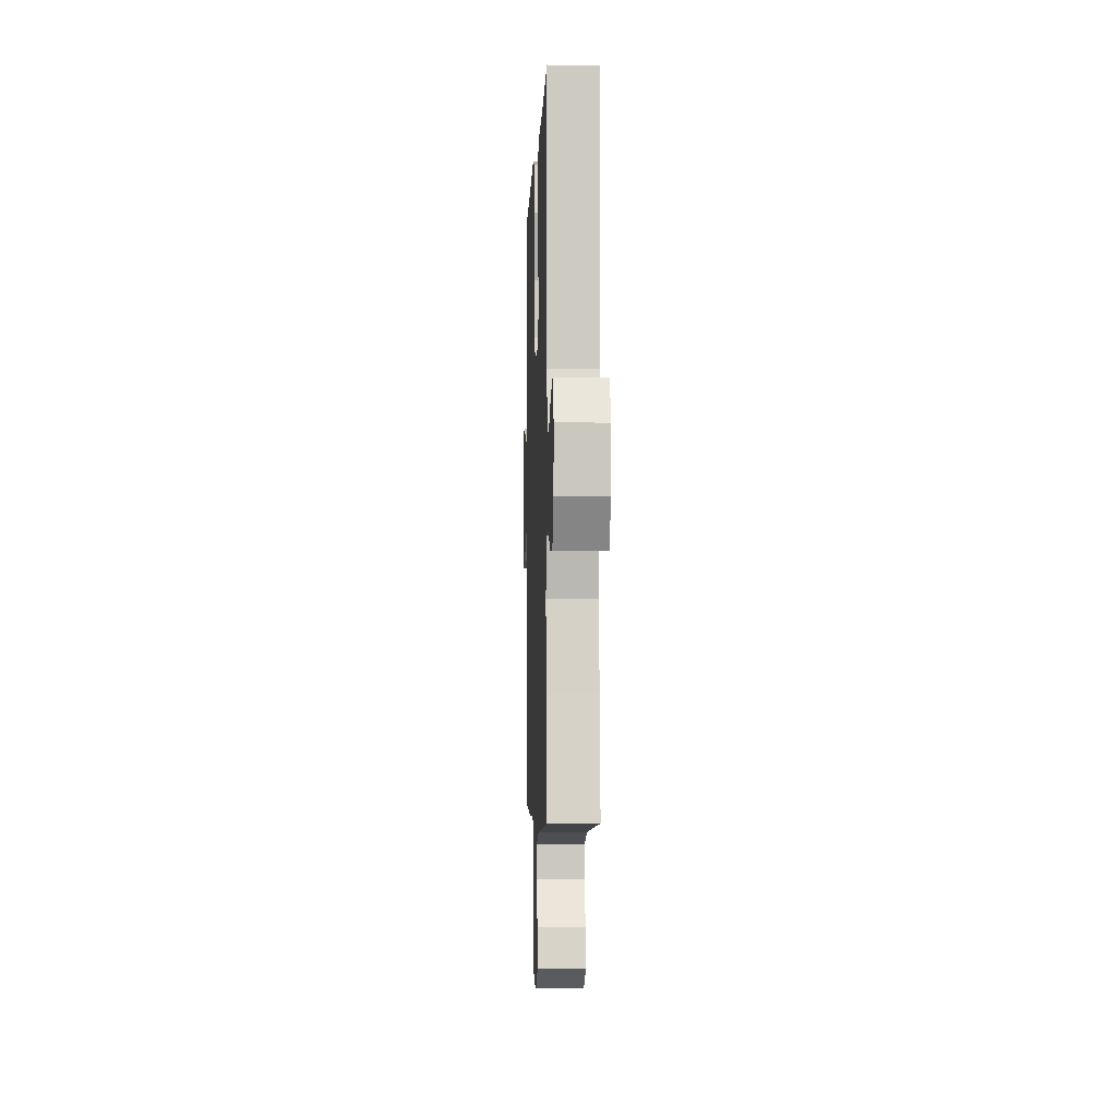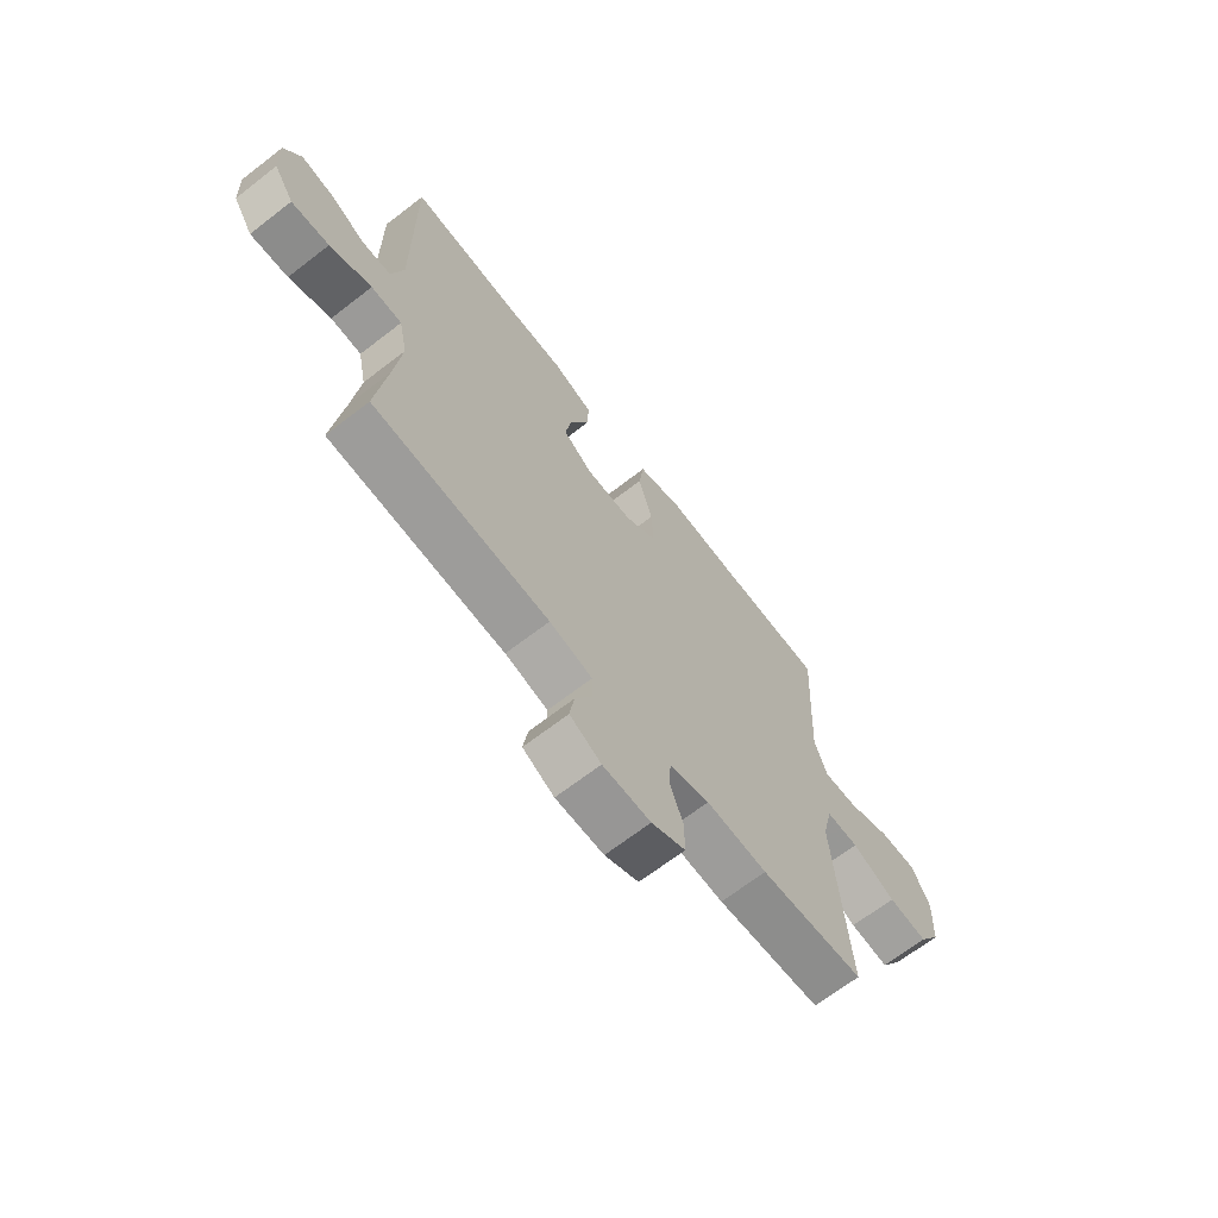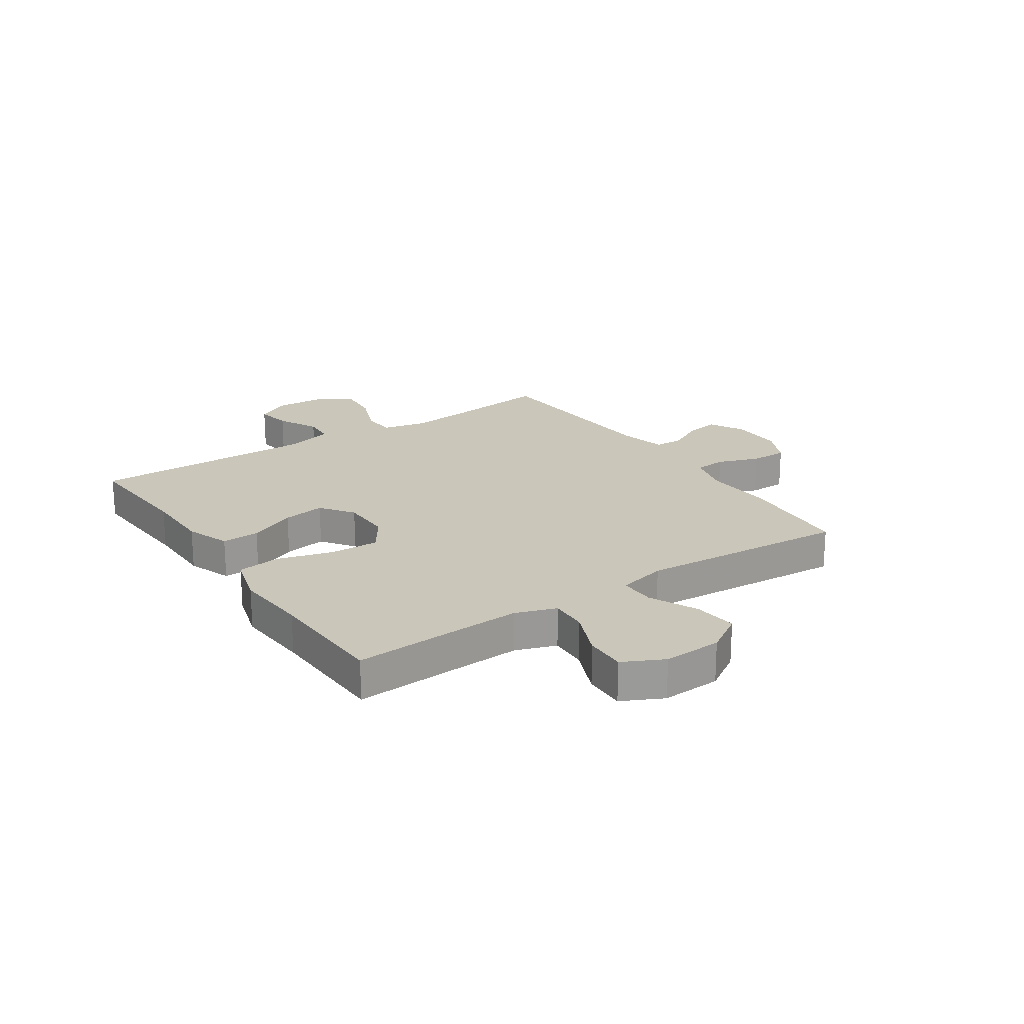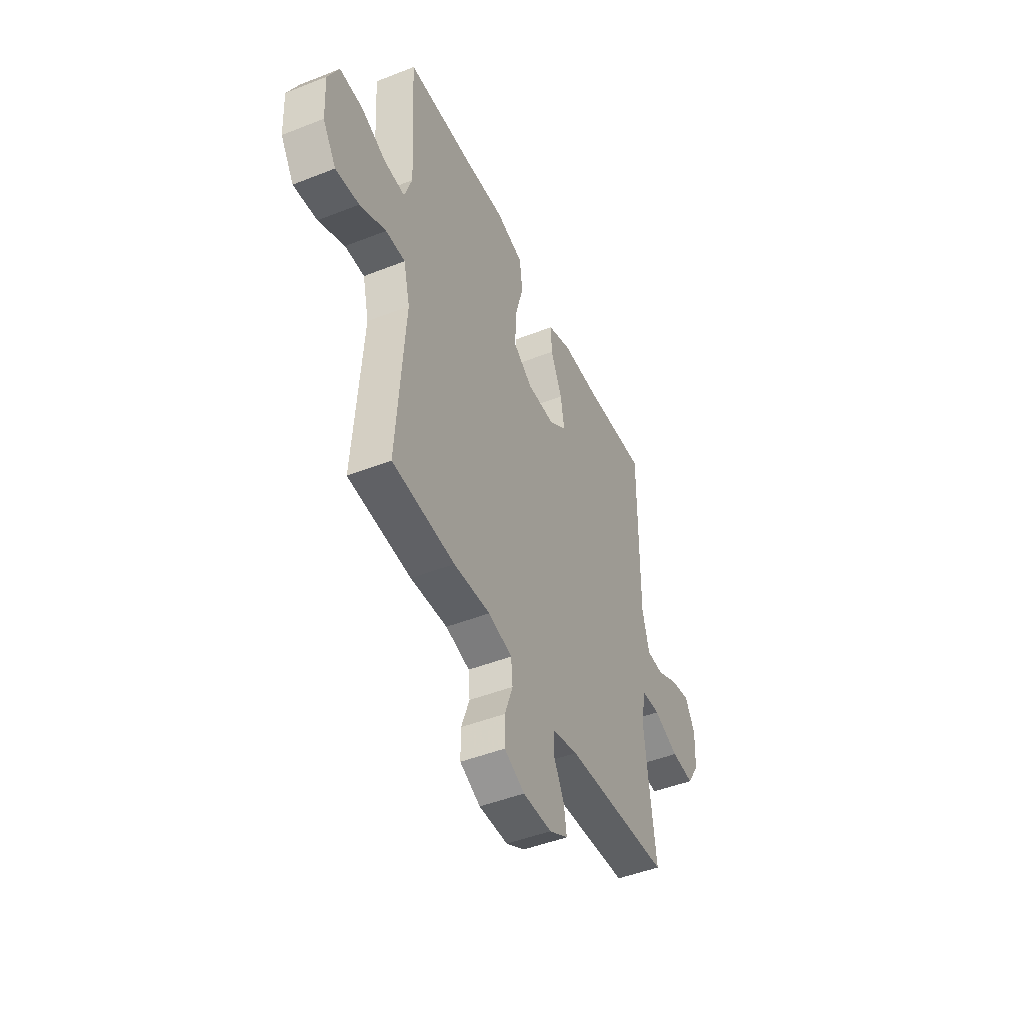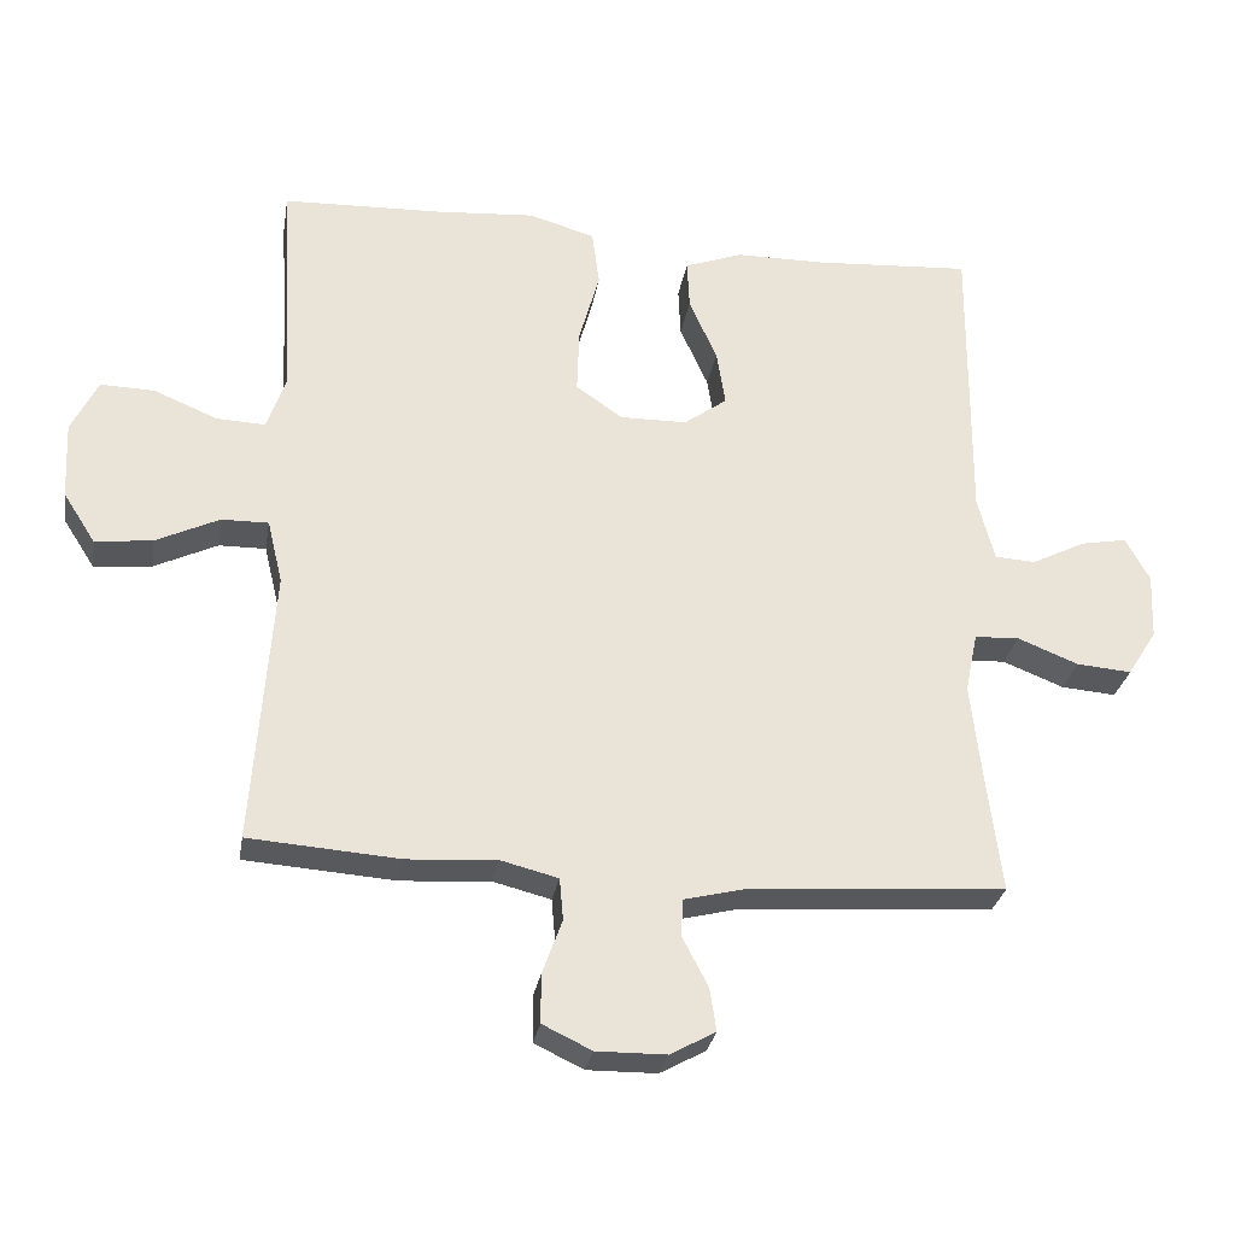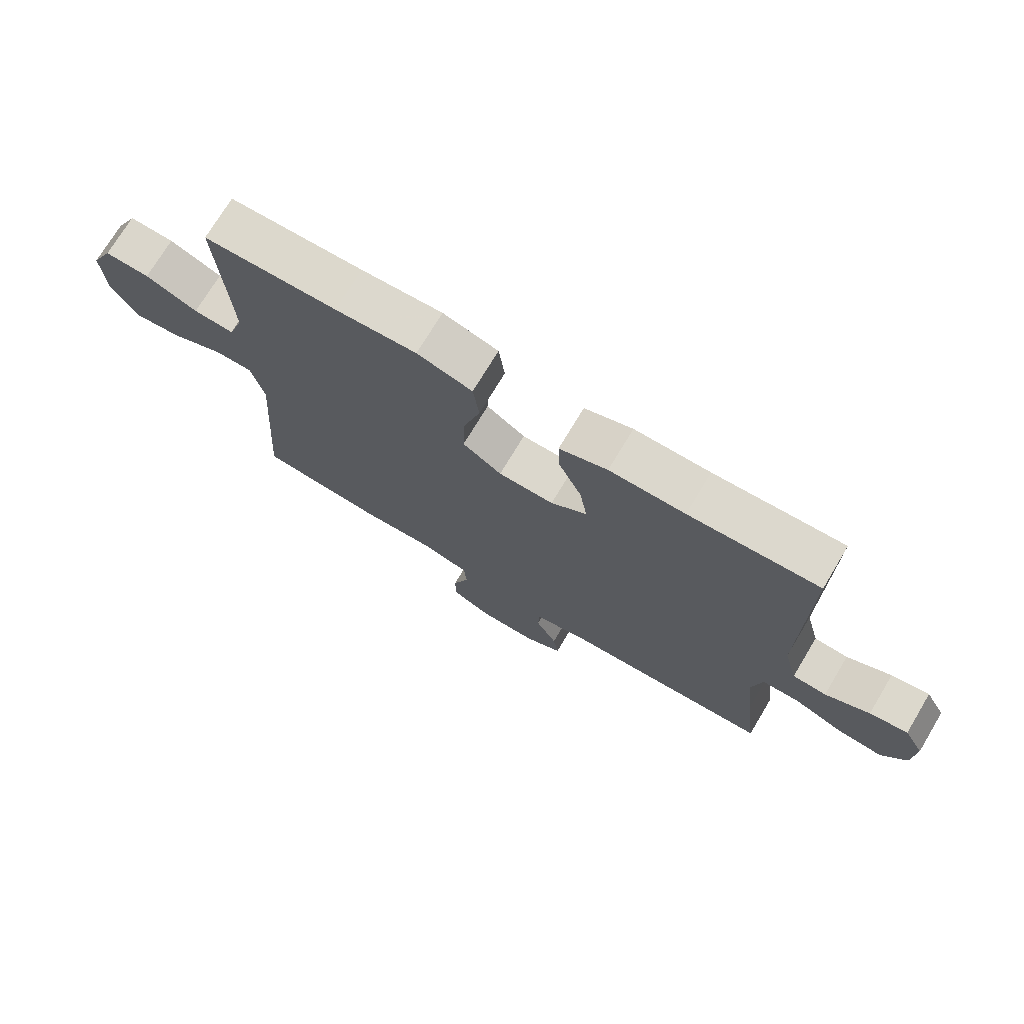
<metadata>
{"format":"obj","ext":"obj","renderer":"f3d","projection":"perspective","resolution":1024,"background":"white","views":[{"elev":-4.0,"azim":-92.2,"up":"+Z"},{"elev":-67.5,"azim":-52.2,"up":"+Z"},{"elev":21.2,"azim":56.2,"up":"+Y"},{"elev":-46.6,"azim":114.2,"up":"+Z"},{"elev":-28.8,"azim":170.5,"up":"+Z"},{"elev":73.3,"azim":-149.0,"up":"+Z"}]}
</metadata>
<code>
v 0.5 0.07 -0.5
v 0.294 0.07 -0.515
v 0.173 0.07 -0.507
v 0.094 0.07 -0.527
v 0.089 0.07 -0.584
v 0.116 0.07 -0.659
v 0.116 0.07 -0.725
v 0.049 0.07 -0.757
v -0.046 0.07 -0.756
v -0.108 0.07 -0.722
v -0.099 0.07 -0.663
v -0.064 0.07 -0.596
v -0.066 0.07 -0.545
v -0.151 0.07 -0.524
v -0.5 0.07 -0.5
v -0.479 0.07 -0.331
v -0.465 0.07 -0.206
v -0.482 0.07 -0.124
v -0.543 0.07 -0.121
v -0.626 0.07 -0.154
v -0.701 0.07 -0.16
v -0.741 0.07 -0.097
v -0.745 0.07 -0.007
v -0.712 0.07 0.053
v -0.649 0.07 0.041
v -0.576 0.07 0.004
v -0.52 0.07 0.007
v -0.497 0.07 0.095
v -0.5 0.07 0.5
v -0.287 0.07 0.486
v -0.163 0.07 0.485
v -0.084 0.07 0.456
v -0.087 0.07 0.388
v -0.125 0.07 0.303
v -0.137 0.07 0.227
v -0.078 0.07 0.184
v 0.013 0.07 0.183
v 0.077 0.07 0.227
v 0.074 0.07 0.315
v 0.046 0.07 0.415
v 0.056 0.07 0.492
v 0.147 0.07 0.518
v 0.281 0.07 0.508
v 0.5 0.07 0.5
v 0.489 0.07 0.309
v 0.483 0.07 0.191
v 0.508 0.07 0.118
v 0.575 0.07 0.121
v 0.661 0.07 0.157
v 0.735 0.07 0.159
v 0.771 0.07 0.086
v 0.766 0.07 -0.019
v 0.722 0.07 -0.088
v 0.644 0.07 -0.079
v 0.558 0.07 -0.038
v 0.494 0.07 -0.037
v 0.473 0.07 -0.124
v 0.5 0 -0.5
v 0.294 0 -0.515
v 0.173 0 -0.507
v 0.094 0 -0.527
v 0.089 0 -0.584
v 0.116 0 -0.659
v 0.116 0 -0.725
v 0.049 0 -0.757
v -0.046 0 -0.756
v -0.108 0 -0.722
v -0.099 0 -0.663
v -0.064 0 -0.596
v -0.066 0 -0.545
v -0.151 0 -0.524
v -0.5 0 -0.5
v -0.479 0 -0.331
v -0.465 0 -0.206
v -0.482 0 -0.124
v -0.543 0 -0.121
v -0.626 0 -0.154
v -0.701 0 -0.16
v -0.741 0 -0.097
v -0.745 0 -0.007
v -0.712 0 0.053
v -0.649 0 0.041
v -0.576 0 0.004
v -0.52 0 0.007
v -0.497 0 0.095
v -0.5 0 0.5
v -0.287 0 0.486
v -0.163 0 0.485
v -0.084 0 0.456
v -0.087 0 0.388
v -0.125 0 0.303
v -0.137 0 0.227
v -0.078 0 0.184
v 0.013 0 0.183
v 0.077 0 0.227
v 0.074 0 0.315
v 0.046 0 0.415
v 0.056 0 0.492
v 0.147 0 0.518
v 0.281 0 0.508
v 0.5 0 0.5
v 0.489 0 0.309
v 0.483 0 0.191
v 0.508 0 0.118
v 0.575 0 0.121
v 0.661 0 0.157
v 0.735 0 0.159
v 0.771 0 0.086
v 0.766 0 -0.019
v 0.722 0 -0.088
v 0.644 0 -0.079
v 0.558 0 -0.038
v 0.494 0 -0.037
v 0.473 0 -0.124
f 53 54 55
f 52 53 55
f 51 52 55
f 50 51 55
f 49 50 55
f 48 49 55
f 47 48 55 56
f 46 47 56 57
f 43 44 45
f 43 45 46
f 42 43 46
f 41 42 46
f 40 41 46
f 39 40 46
f 38 39 46 57
f 32 33 34
f 31 32 34
f 30 31 34
f 30 34 35
f 29 30 35
f 28 29 35
f 27 28 35 36
f 24 25 26
f 23 24 26
f 22 23 26
f 21 22 26
f 20 21 26
f 19 20 26
f 18 19 26 27
f 14 15 16
f 13 14 16 17
f 10 11 12
f 9 10 12
f 8 9 12
f 7 8 12
f 6 7 12
f 5 6 12
f 4 5 12 13
f 13 17 18
f 4 13 18
f 3 4 18
f 1 2 3
f 57 1 3
f 38 57 3
f 37 38 3
f 27 36 37
f 18 27 37
f 3 18 37
f 112 111 110
f 112 110 109
f 112 109 108
f 112 108 107
f 112 107 106
f 112 106 105
f 113 112 105 104
f 114 113 104 103
f 102 101 100
f 103 102 100
f 103 100 99
f 103 99 98
f 103 98 97
f 103 97 96
f 114 103 96 95
f 91 90 89
f 91 89 88
f 91 88 87
f 92 91 87
f 92 87 86
f 92 86 85
f 93 92 85 84
f 83 82 81
f 83 81 80
f 83 80 79
f 83 79 78
f 83 78 77
f 83 77 76
f 84 83 76 75
f 73 72 71
f 74 73 71 70
f 69 68 67
f 69 67 66
f 69 66 65
f 69 65 64
f 69 64 63
f 69 63 62
f 70 69 62 61
f 75 74 70
f 75 70 61
f 75 61 60
f 60 59 58
f 60 58 114
f 60 114 95
f 60 95 94
f 94 93 84
f 94 84 75
f 94 75 60
f 1 58 59 2
f 2 59 60 3
f 3 60 61 4
f 4 61 62 5
f 5 62 63 6
f 6 63 64 7
f 7 64 65 8
f 8 65 66 9
f 9 66 67 10
f 10 67 68 11
f 11 68 69 12
f 12 69 70 13
f 13 70 71 14
f 14 71 72 15
f 15 72 73 16
f 16 73 74 17
f 17 74 75 18
f 18 75 76 19
f 19 76 77 20
f 20 77 78 21
f 21 78 79 22
f 22 79 80 23
f 23 80 81 24
f 24 81 82 25
f 25 82 83 26
f 26 83 84 27
f 27 84 85 28
f 28 85 86 29
f 29 86 87 30
f 30 87 88 31
f 31 88 89 32
f 32 89 90 33
f 33 90 91 34
f 34 91 92 35
f 35 92 93 36
f 36 93 94 37
f 37 94 95 38
f 38 95 96 39
f 39 96 97 40
f 40 97 98 41
f 41 98 99 42
f 42 99 100 43
f 43 100 101 44
f 44 101 102 45
f 45 102 103 46
f 46 103 104 47
f 47 104 105 48
f 48 105 106 49
f 49 106 107 50
f 50 107 108 51
f 51 108 109 52
f 52 109 110 53
f 53 110 111 54
f 54 111 112 55
f 55 112 113 56
f 56 113 114 57
f 57 114 58 1

</code>
